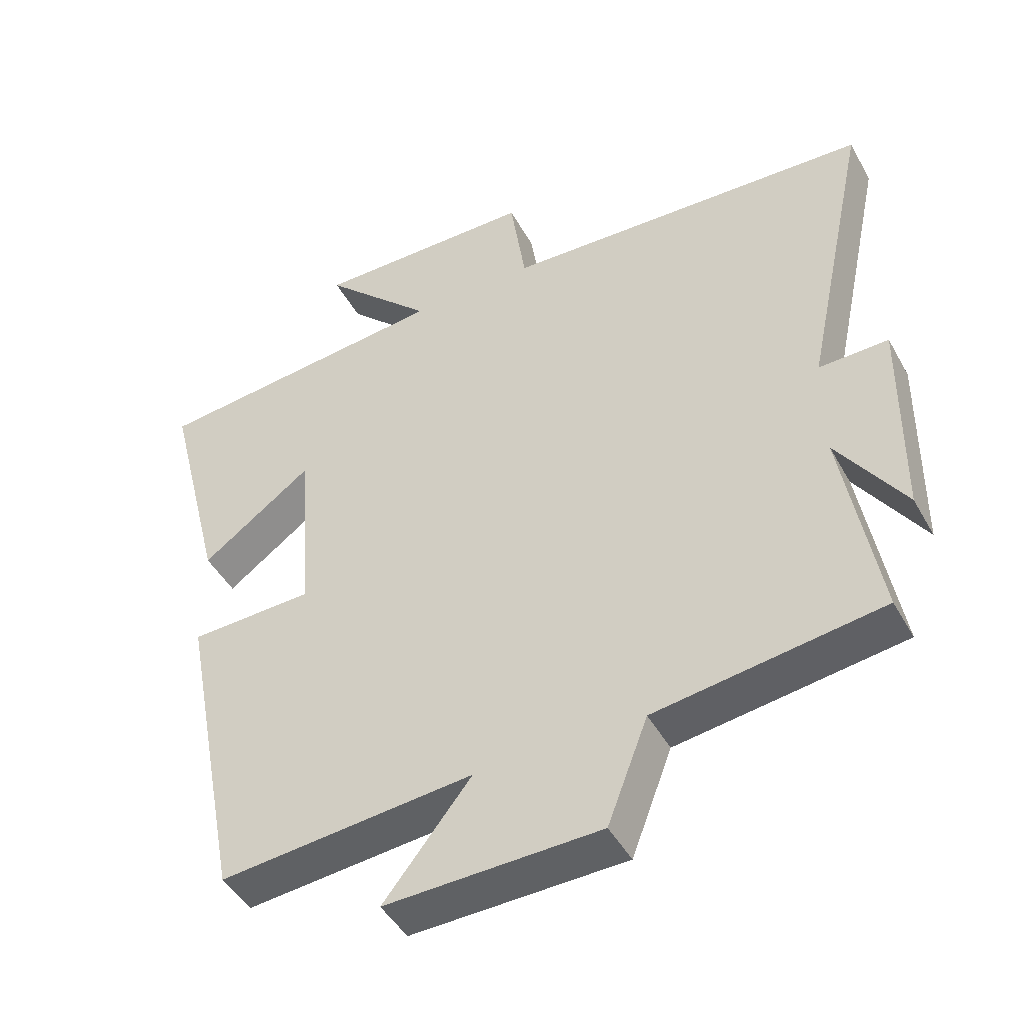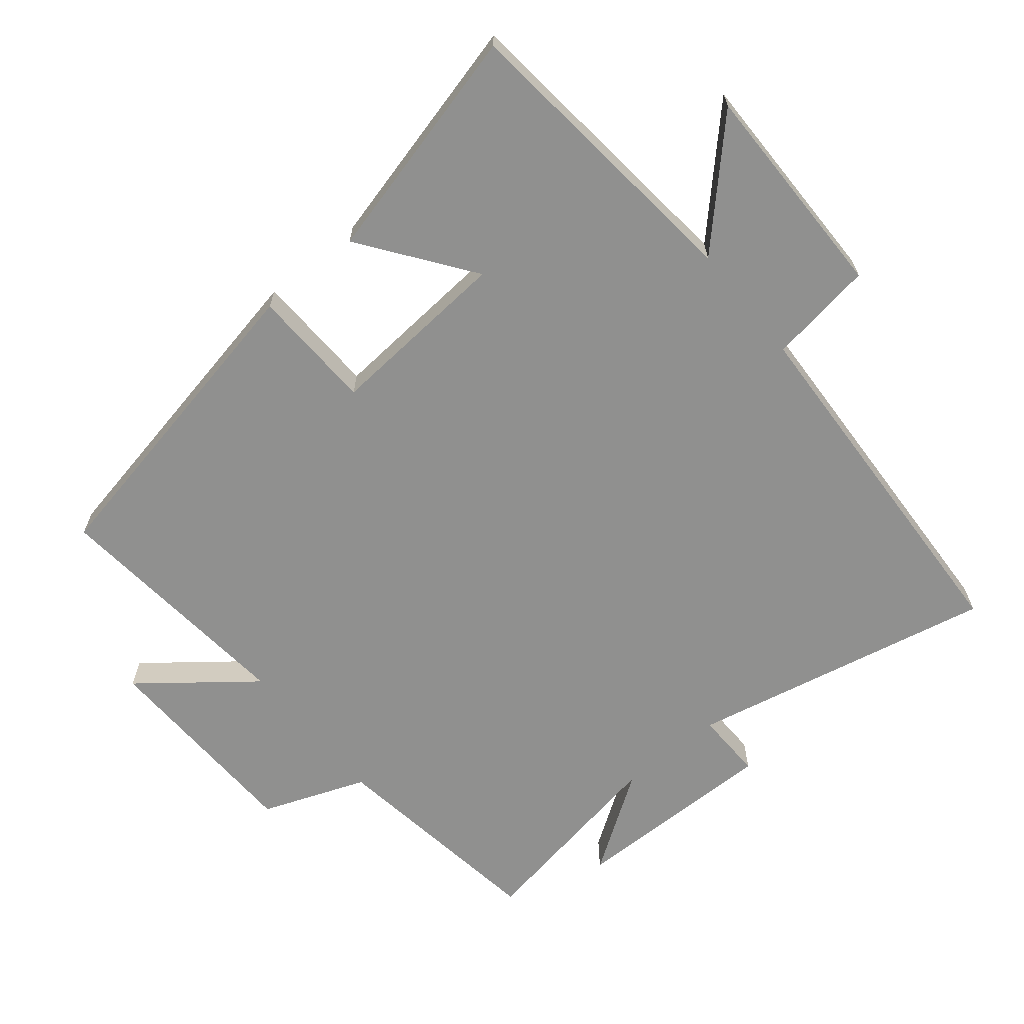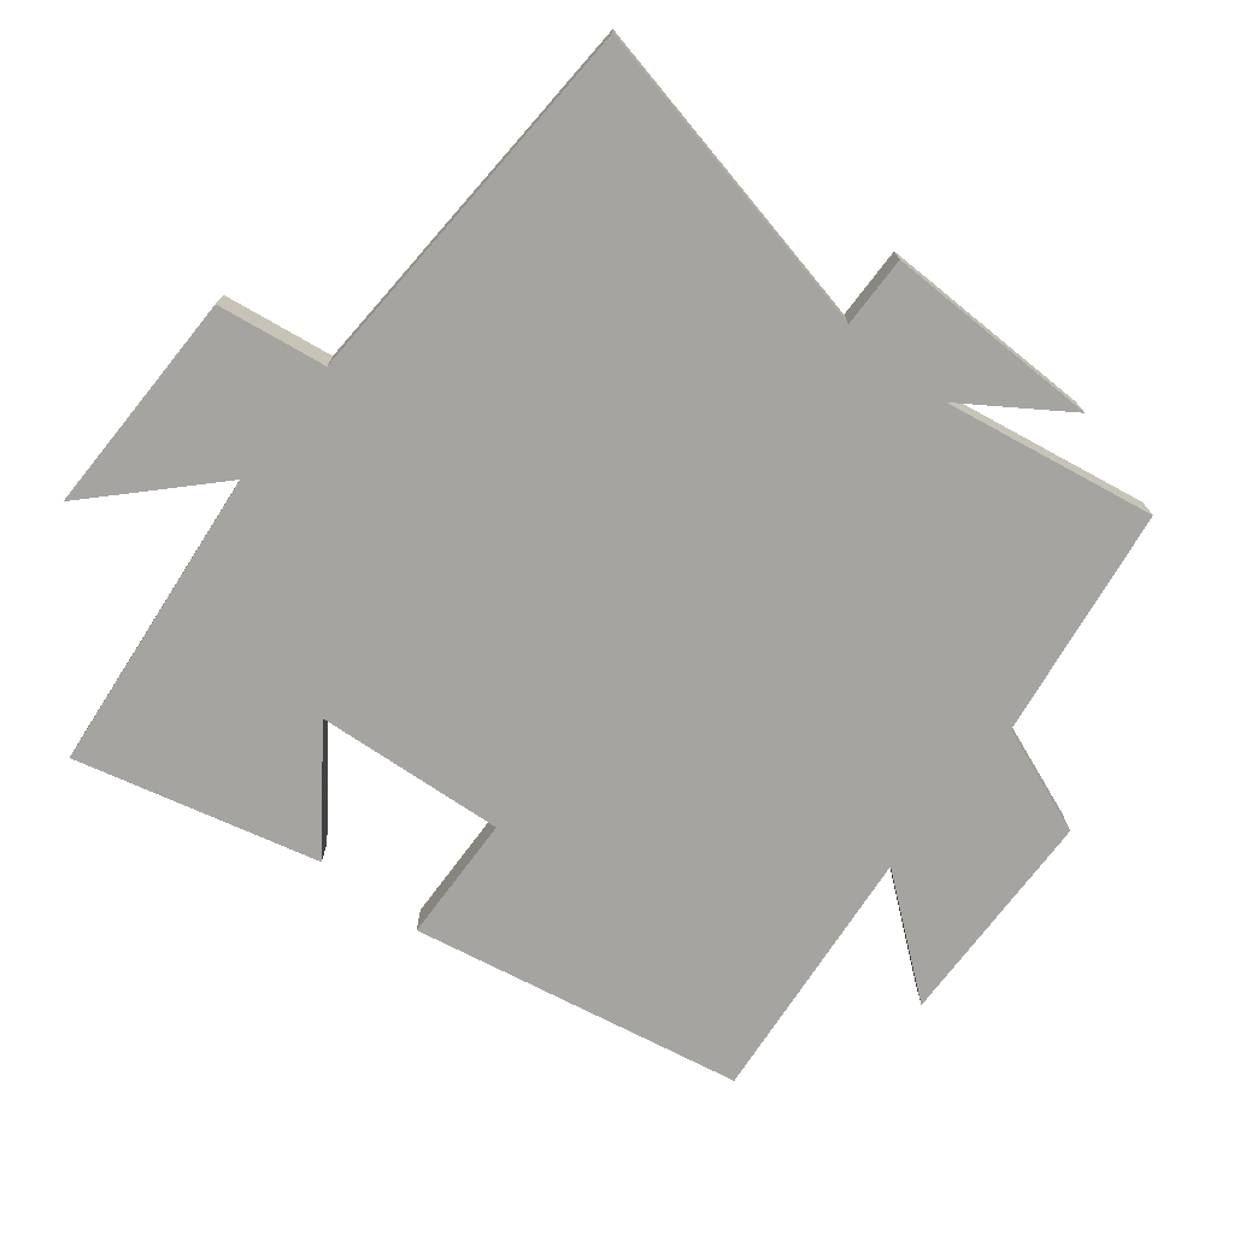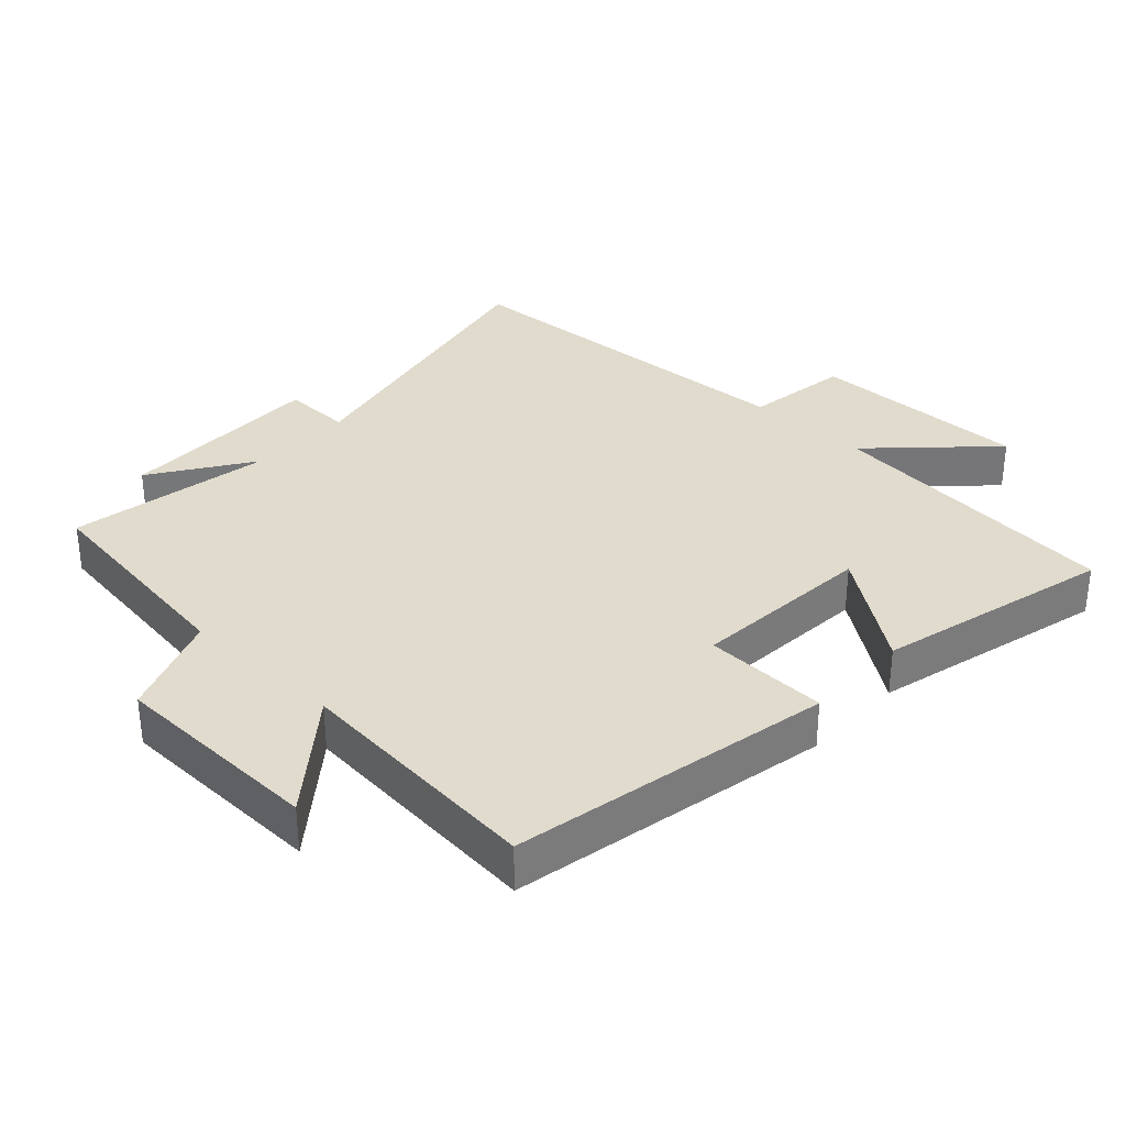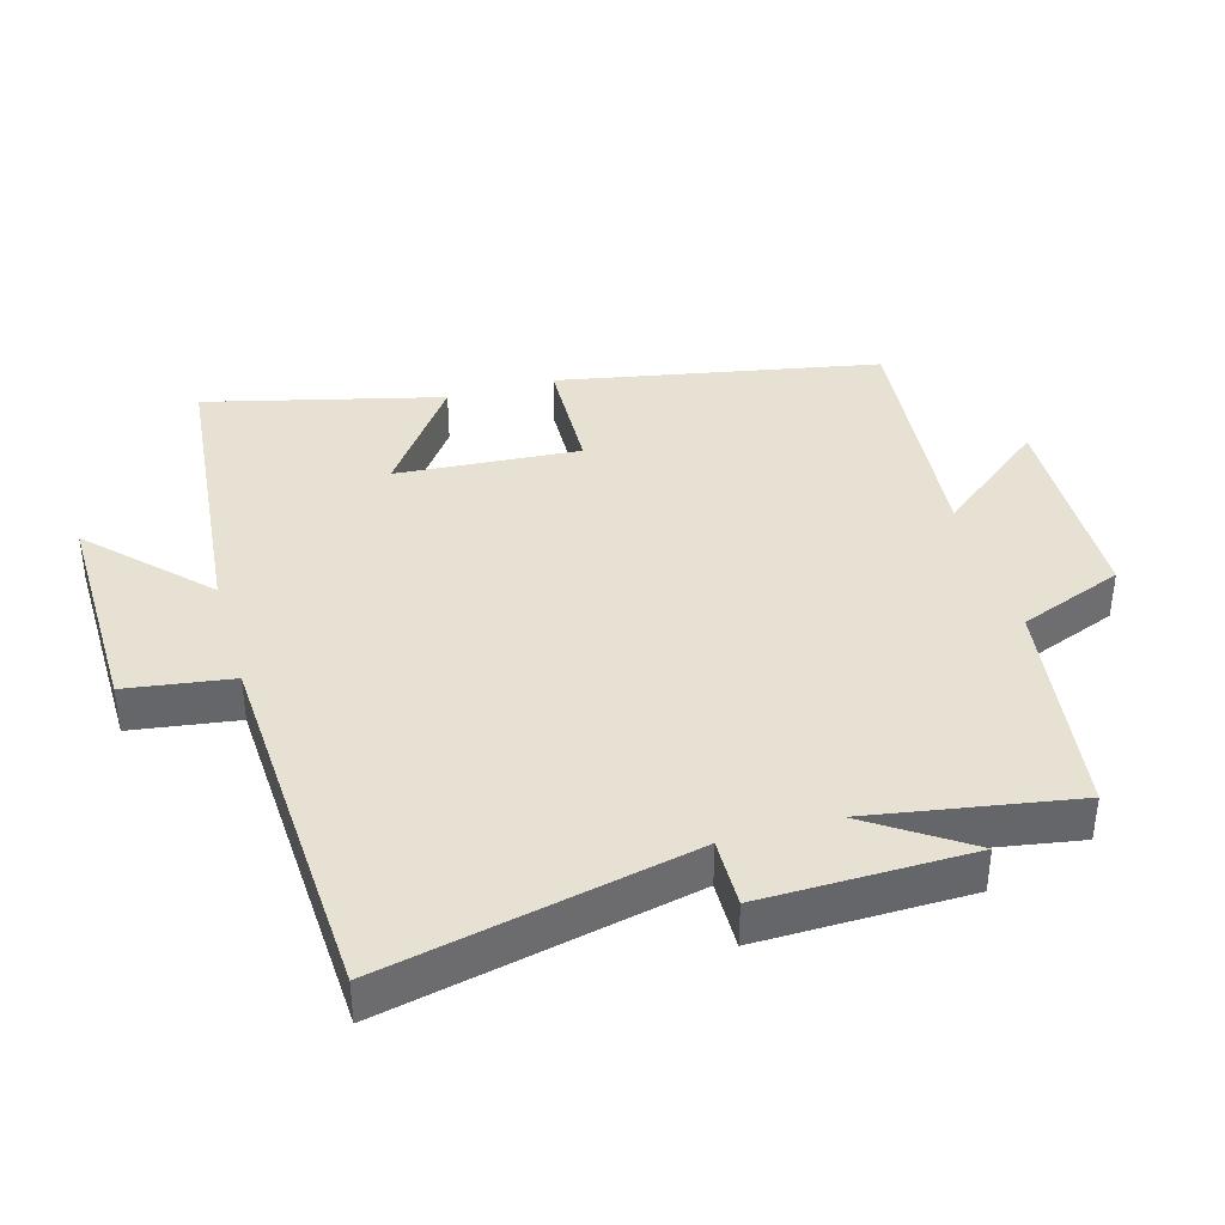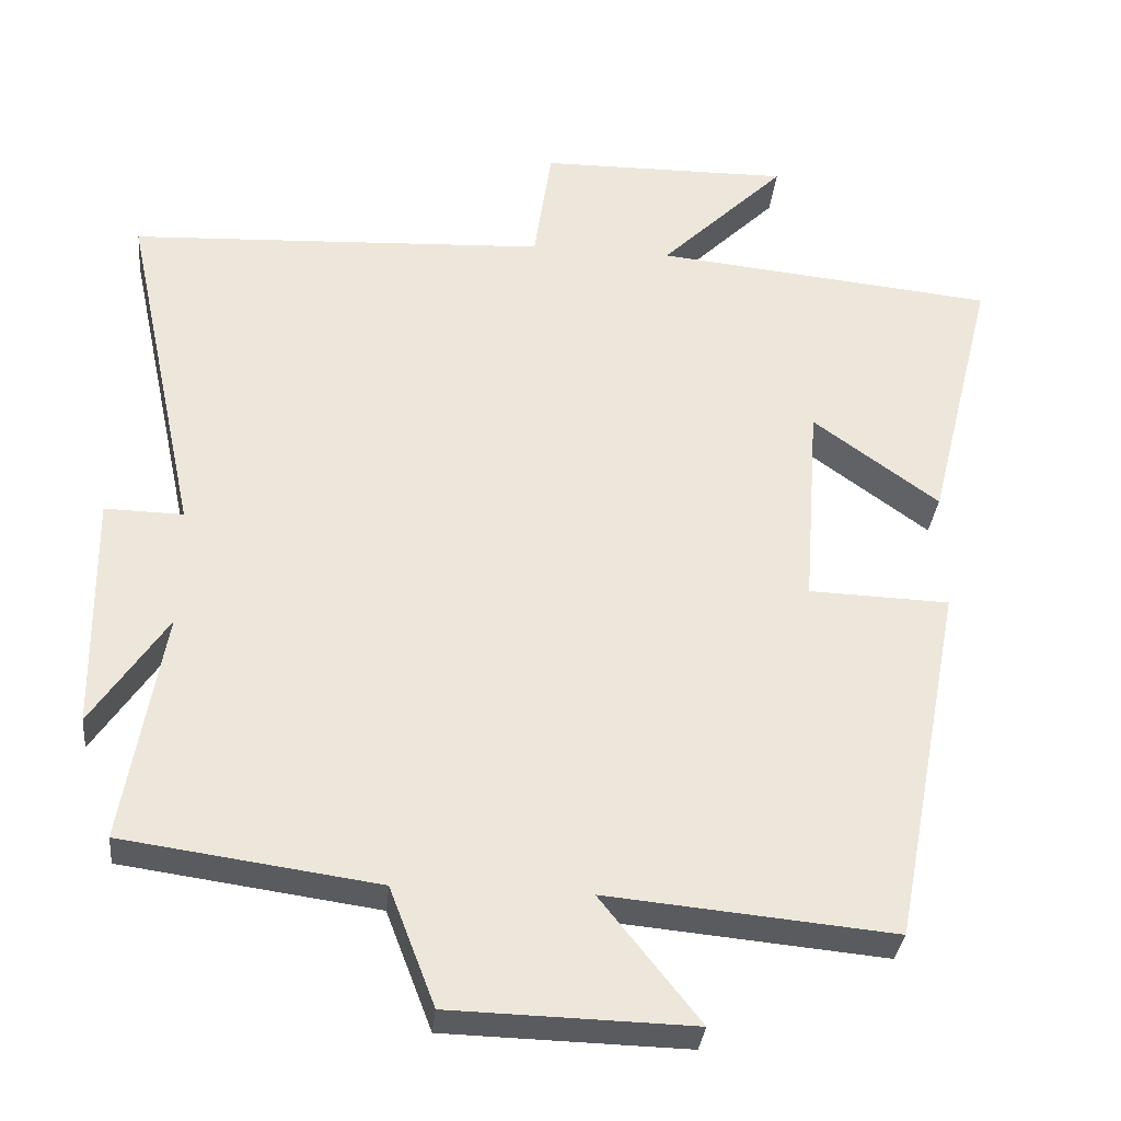
<metadata>
{"format":"obj","ext":"obj","renderer":"f3d","projection":"perspective","resolution":1024,"background":"white","views":[{"elev":-45.9,"azim":27.7,"up":"+Z"},{"elev":-65.5,"azim":-50.5,"up":"+Y"},{"elev":-73.4,"azim":51.7,"up":"+Y"},{"elev":33.3,"azim":-137.1,"up":"+Y"},{"elev":38.7,"azim":74.0,"up":"+Y"},{"elev":-33.0,"azim":174.2,"up":"+Z"}]}
</metadata>
<code>
v -0.408 0.07 -0.535
v -0.5 0.07 -0.056
v -0.315 0.07 -0.05
v -0.335 0.07 0.224
v -0.5 0.07 0.104
v -0.588 0.07 0.455
v -0.14 0.07 0.5
v -0.305 0.07 0.662
v 0.025 0.07 0.658
v 0.048 0.07 0.5
v 0.598 0.07 0.472
v 0.5 0.07 0.015
v 0.603 0.07 0.017
v 0.599 0.07 -0.295
v 0.5 0.07 -0.147
v 0.552 0.07 -0.453
v 0.217 0.07 -0.5
v 0.157 0.07 -0.656
v -0.161 0.07 -0.664
v -0.031 0.07 -0.5
v -0.408 0 -0.535
v -0.5 0 -0.056
v -0.315 0 -0.05
v -0.335 0 0.224
v -0.5 0 0.104
v -0.588 0 0.455
v -0.14 0 0.5
v -0.305 0 0.662
v 0.025 0 0.658
v 0.048 0 0.5
v 0.598 0 0.472
v 0.5 0 0.015
v 0.603 0 0.017
v 0.599 0 -0.295
v 0.5 0 -0.147
v 0.552 0 -0.453
v 0.217 0 -0.5
v 0.157 0 -0.656
v -0.161 0 -0.664
v -0.031 0 -0.5
f 17 18 19 20
f 15 16 17 20
f 15 20 1 2
f 12 13 14 15
f 10 11 12
f 10 12 15
f 7 8 9 10
f 4 5 6 7
f 3 4 7 10
f 15 2 3
f 3 10 15
f 40 39 38 37
f 40 37 36 35
f 22 21 40 35
f 35 34 33 32
f 32 31 30
f 35 32 30
f 30 29 28 27
f 27 26 25 24
f 30 27 24 23
f 23 22 35
f 35 30 23
f 1 21 22 2
f 2 22 23 3
f 3 23 24 4
f 4 24 25 5
f 5 25 26 6
f 6 26 27 7
f 7 27 28 8
f 8 28 29 9
f 9 29 30 10
f 10 30 31 11
f 11 31 32 12
f 12 32 33 13
f 13 33 34 14
f 14 34 35 15
f 15 35 36 16
f 16 36 37 17
f 17 37 38 18
f 18 38 39 19
f 19 39 40 20
f 20 40 21 1

</code>
